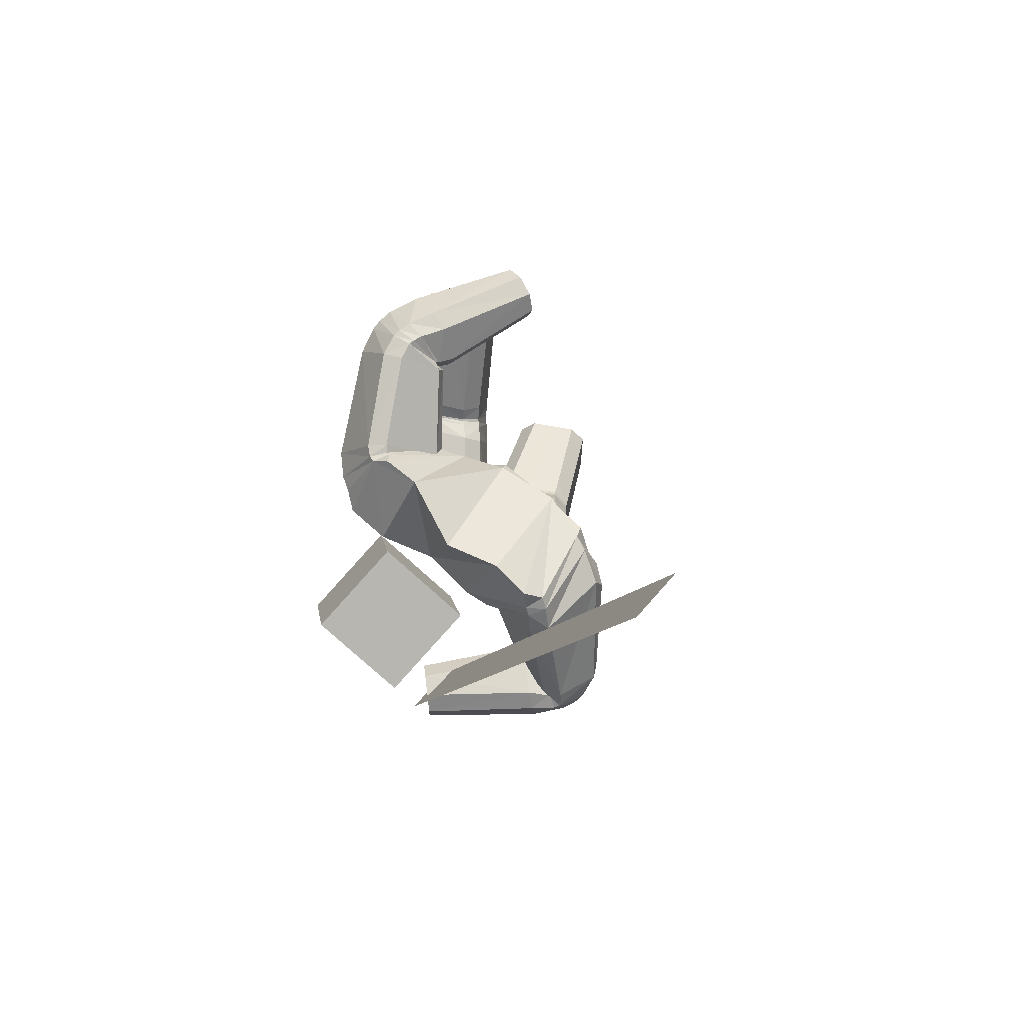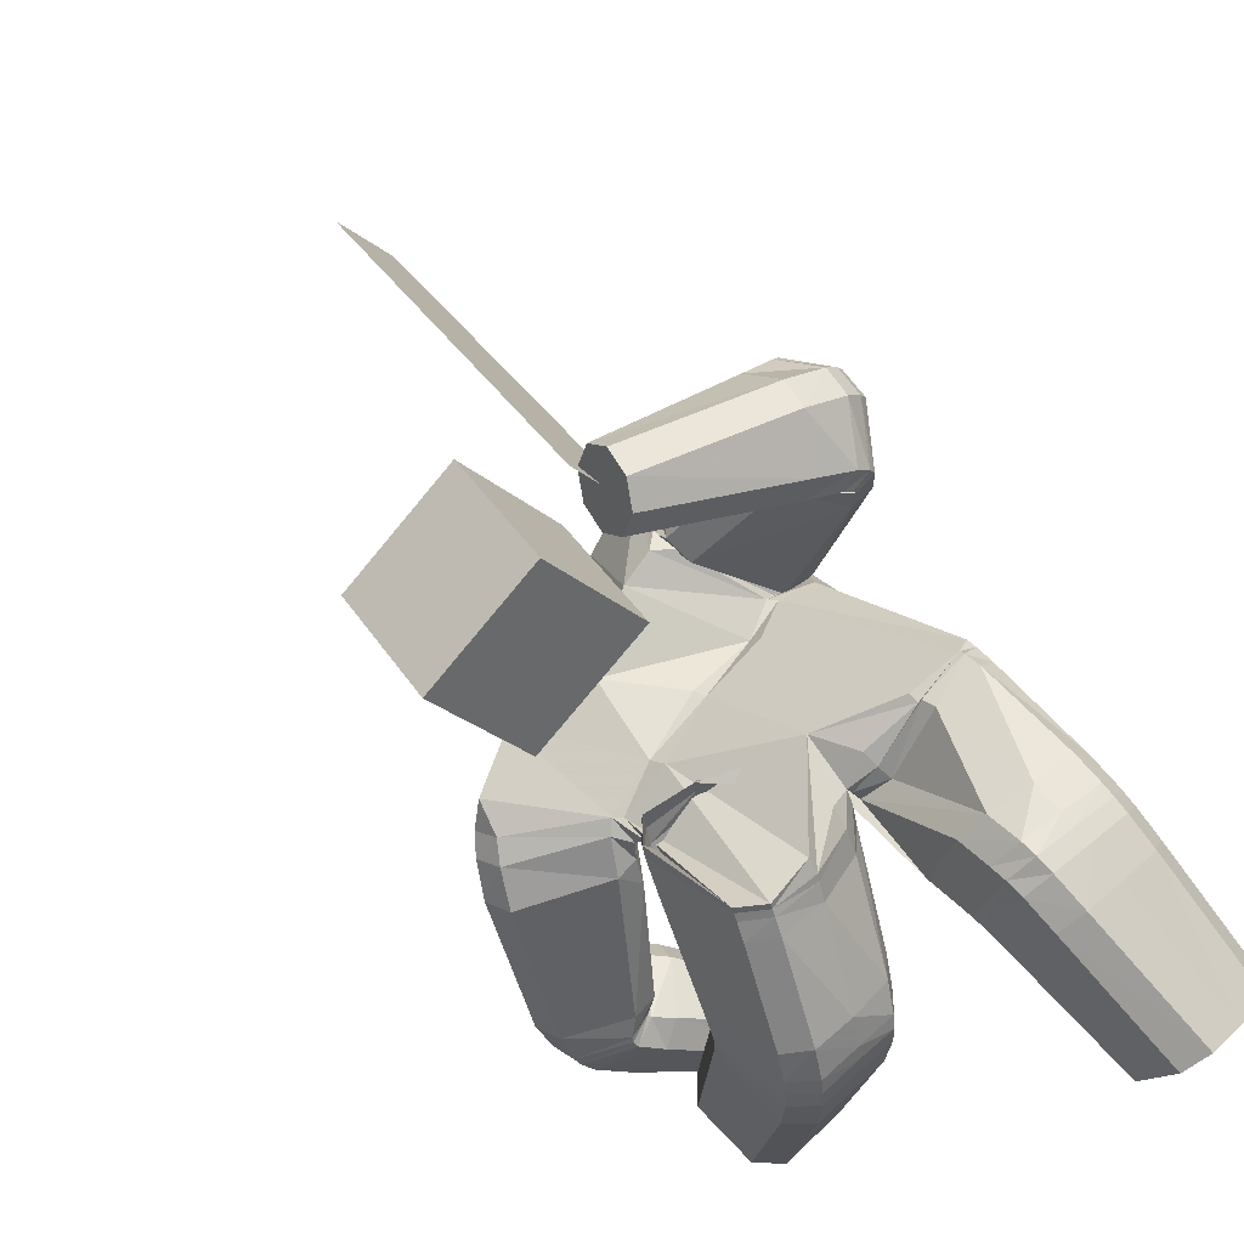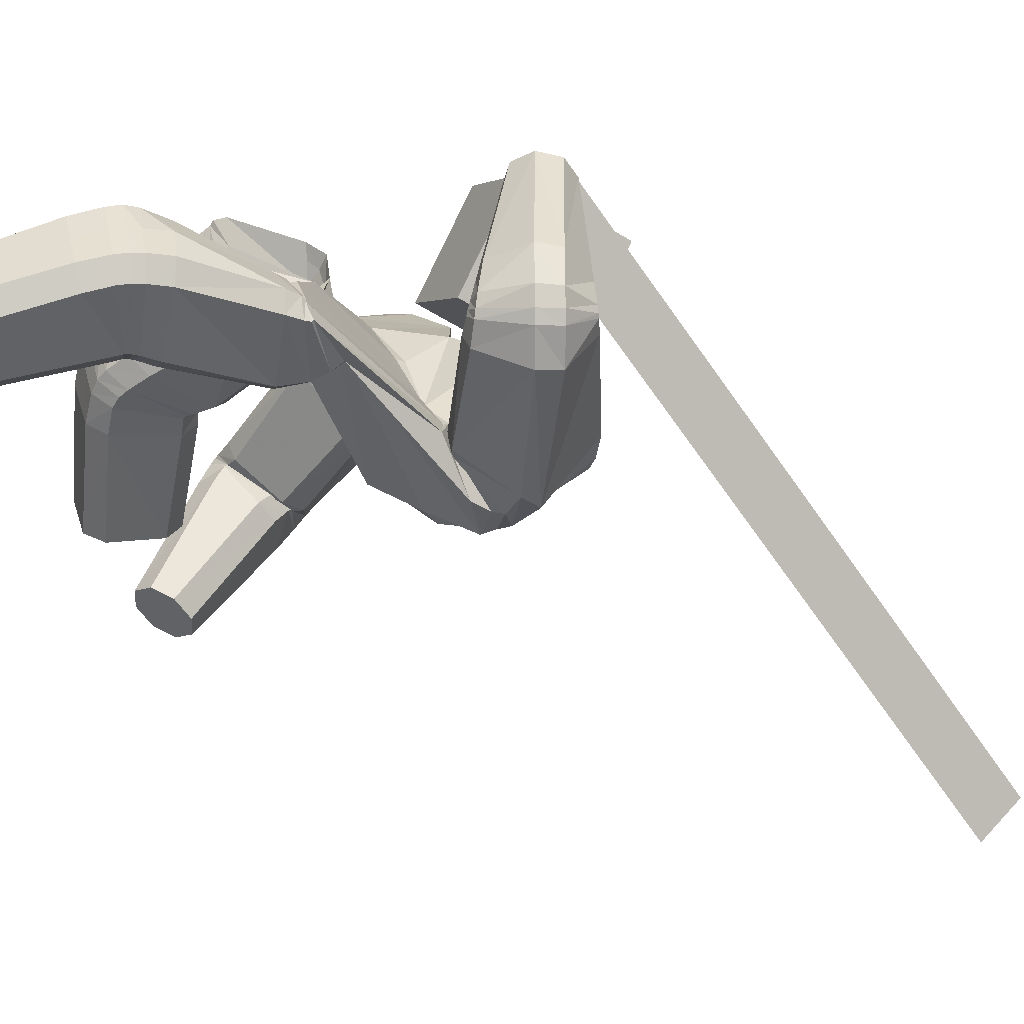
<metadata>
{"format":"obj","ext":"obj","renderer":"f3d","projection":"perspective","resolution":1024,"background":"white","views":[{"elev":-49.7,"azim":-21.6,"up":"+Z"},{"elev":77.8,"azim":-31.1,"up":"+Y"},{"elev":21.7,"azim":85.7,"up":"+Y"}]}
</metadata>
<code>
o 立方体.001
v 0.2857 1.047 0.919
v -0.293 0.7836 1.03
v 0.4467 1.071 1
v -0.3109 0.5136 0.8096
v 0.5108 1.068 0.763
v 0.3492 1.046 0.6817
v 0.4059 1.053 0.6637
v 0.2756 1.043 0.8375
v 0.3905 1.063 1.019
v 0.5204 1.075 0.8443
v 0.03296 0.7866 0.9121
v 0.2805 0.6426 1.054
v 0.3257 0.4809 0.81
v 0.1108 0.6789 0.637
v 0.3771 0.5342 0.87
v 0.1742 0.6337 0.6277
v -0.1162 0.7694 1.166
v -0.1236 0.3874 1.244
v 0.1985 0.6589 1.063
v 0.01425 0.7843 0.8324
v 0.1447 0.9118 1.399
v -0.1176 0.4641 0.7105
v 0.245 1.121 1.494
v -0.1273 0.7867 0.8782
v 0.3418 0.9167 2.382
v 0.4413 1.195 2.434
v 0.3517 1.313 1.906
v 0.2478 0.9884 1.933
v 0.06555 0.6957 1.122
v 0.07727 0.3412 1.085
v 0.004026 0.7529 0.8072
v 0.02546 0.7651 0.8818
v 0.2517 0.6159 1.055
v 0.1733 0.6658 1.053
v 0.2413 0.3944 0.8846
v 0.3254 0.465 0.9096
v 0.07492 0.6046 0.6372
v 0.1284 0.5481 0.6383
v 0.02517 1.029 1.565
v 0.0917 1.076 1.518
v 0.01218 1.051 1.42
v 0.0222 0.9763 1.409
v -0.02633 1.003 1.411
v -0.01359 0.935 1.527
v 0.3815 1.118 1.443
v 0.4224 1.067 1.43
v 0.02664 0.7718 0.8658
v 0.002468 0.7522 0.7948
v -0.03446 0.7874 0.8378
v 0.3493 0.9018 1.382
v 0.2775 0.8814 1.375
v 0.05271 0.5735 0.6434
v 0.09805 0.507 0.653
v 0.01412 0.5 0.6368
v 0.221 1.017 2.42
v 0.2568 0.9439 2.399
v 0.3563 1.222 2.451
v 0.2813 1.185 2.451
v 0.427 0.8893 2.365
v 0.5018 0.9264 2.365
v 0.5621 1.095 2.396
v 0.5265 1.168 2.417
v 0.09957 1.093 1.946
v 0.1383 1.023 1.946
v 0.1679 1.301 1.928
v 0.2424 1.347 1.92
v 0.3574 0.9536 1.918
v 0.4305 0.9907 1.906
v 0.4617 1.278 1.894
v 0.4995 1.205 1.889
v 0.1964 0.3677 0.9251
v 0.2903 0.4587 0.9453
v 0.2391 0.6393 1.057
v 0.1526 0.6745 1.055
v -0.09497 1.31 0.672
v -0.1306 1.236 0.6896
v -0.1559 1.199 0.7578
v -0.1569 1.219 0.8391
v -0.07202 1.394 0.7972
v -0.07104 1.374 0.7159
v -0.133 1.283 0.883
v -0.09737 1.357 0.8655
v 0.2834 1.025 0.8354
v 0.291 1.032 0.9168
v 0.352 1.045 0.6828
v 0.4042 1.067 0.6648
v 0.4955 1.112 0.7622
v 0.5038 1.118 0.8436
v 0.435 1.098 0.9963
v 0.3826 1.077 1.014
v 0.2836 1.016 0.9123
v 0.2792 1.004 0.831
v 0.3873 1.086 0.666
v 0.3411 1.046 0.6839
v 0.4674 1.175 0.8416
v 0.4623 1.164 0.7603
v 0.3587 1.094 1.007
v 0.4053 1.134 0.9888
v 0.4443 0.9891 1.011
v 0.5127 0.9464 0.7637
v 0.5297 0.9531 0.8448
v 0.3744 1.004 1.03
v 0.2272 1.058 0.8425
v 0.3136 1.023 0.6765
v 0.3792 0.9995 0.6581
v 0.2428 1.055 0.924
v 0.2141 0.9936 0.8178
v 0.3552 1.256 0.834
v 0.303 1.125 0.667
v 0.2144 1.012 0.8991
v 0.265 1.058 0.6847
v 0.3548 1.238 0.7527
v 0.3044 1.192 0.9672
v 0.2661 1.126 0.9847
v 0.1498 0.8887 1.445
v 0.252 1.135 1.493
v 0.03361 1.013 1.576
v 0.1042 1.059 1.561
v 0.3865 1.129 1.455
v 0.4272 1.072 1.449
v 0.2819 0.8506 1.439
v 0.3538 0.8765 1.438
v -0.02292 0.9799 1.405
v 0.02321 0.9598 1.391
v 0.1625 0.8752 1.524
v 0.2653 1.157 1.525
v 0.04693 0.974 1.594
v 0.3968 1.154 1.499
v 0.3647 0.8684 1.532
v 0.03002 0.9134 1.405
v 0.1213 1.033 1.597
v 0.4374 1.093 1.5
v 0.2926 0.8371 1.539
v -0.0154 0.9259 1.413
v 0.2425 0.9826 1.914
v 0.3446 1.31 1.866
v 0.1577 1.281 1.884
v 0.4562 1.275 1.855
v 0.4264 0.985 1.884
v 0.1308 1.014 1.92
v 0.2328 1.336 1.877
v 0.4946 1.203 1.855
v 0.3537 0.9477 1.9
v 0.09038 1.076 1.908
v 0.2105 1.29 1.788
v 0.4835 1.189 1.781
v 0.3436 0.9263 1.849
v 0.06946 1.035 1.824
v 0.2288 0.9616 1.861
v 0.329 1.297 1.785
v 0.1362 1.239 1.797
v 0.4441 1.261 1.775
v 0.4159 0.9639 1.831
v 0.1106 0.9754 1.836
v 0.2527 0.9893 1.95
v 0.3598 1.311 1.953
v 0.108 1.097 1.976
v 0.1454 1.024 1.968
v 0.3607 0.9553 1.935
v 0.4344 0.9924 1.927
v 0.4677 1.276 1.938
v 0.5048 1.204 1.928
v 0.1784 1.308 1.977
v 0.2522 1.345 1.969
v 0.2663 0.9768 2.011
v 0.3765 1.293 2.053
v 0.1634 1.011 2.032
v 0.4446 0.9824 1.992
v 0.4799 1.26 2.034
v 0.1986 1.29 2.075
v 0.1272 1.084 2.05
v 0.3701 0.9449 1.994
v 0.5161 1.188 2.018
v 0.2731 1.327 2.071
v 0.143 0.936 1.369
v 0.2378 1.124 1.467
v 0.346 0.93 1.344
v 0.274 0.9138 1.331
v 0.3768 1.113 1.448
v 0.4183 1.071 1.424
v 0.2104 0.3583 0.9727
v 0.2665 0.6906 1.08
v 0.09226 0.3881 1.126
v 0.08625 0.7292 1.134
v 0.2934 0.4949 1.005
v 0.174 0.6791 1.072
v -0.09874 0.7846 1.194
v -0.1072 0.3977 1.282
v -0.7606 0.2407 1.7
v -0.5535 0.3037 1.701
v -0.5138 0.1578 1.503
v -0.7212 0.09428 1.503
v -0.6555 0.08674 1.469
v -0.7855 0.1886 1.644
v -0.6188 0.3122 1.734
v -0.4889 0.2091 1.56
v -0.7251 0.6659 1.374
v -0.4319 0.6512 1.472
v -0.3984 0.4438 1.27
v -0.6993 0.4314 1.178
v -0.3713 0.4632 1.336
v -0.6326 0.3941 1.17
v -0.4811 0.7285 1.441
v -0.7625 0.6199 1.316
v -0.2527 0.943 1.389
v -0.5017 0.3993 0.9941
v -0.1342 1.09 1.695
v -0.5186 0.7404 1.014
v -0.4368 0.2043 1.858
v -0.37 0.2167 2.15
v -0.2353 0.7676 2.068
v -0.3389 0.6316 1.787
v -0.2888 0.8192 1.259
v -0.2741 0.4483 1.322
v -0.7308 0.6684 1.228
v -0.6958 0.7211 1.28
v -0.4229 0.7196 1.424
v -0.4512 0.7923 1.359
v -0.3993 0.4581 1.309
v -0.3762 0.504 1.334
v -0.6813 0.4553 1.141
v -0.6217 0.4168 1.151
v -0.02259 1.051 1.585
v -0.09757 0.9719 1.408
v -0.2625 1.145 1.714
v -0.3364 1.133 1.679
v -0.6684 0.7393 1.22
v -0.7018 0.6829 1.173
v -0.658 0.7414 1.123
v -0.4258 1.005 1.463
v -0.3884 0.9695 1.405
v -0.665 0.456 1.121
v -0.6116 0.4152 1.143
v -0.6169 0.4056 1.082
v -0.2803 0.1757 1.884
v -0.35 0.1855 1.839
v -0.2832 0.1979 2.131
v -0.2398 0.1832 2.062
v -0.5238 0.2232 1.877
v -0.5669 0.2378 1.947
v -0.5265 0.2453 2.124
v -0.457 0.2355 2.17
v -0.1565 0.6047 1.802
v -0.2301 0.5987 1.767
v -0.08773 0.6916 1.987
v -0.1268 0.7334 2.048
v -0.4474 0.6669 1.805
v -0.4851 0.7077 1.862
v -0.3453 0.7961 2.09
v -0.417 0.7951 2.05
v -0.3879 0.4524 1.323
v -0.3786 0.5509 1.338
v -0.4107 0.7812 1.398
v -0.4278 0.808 1.325
v -0.1969 -0.1052 1.817
v -0.2531 -0.1387 1.869
v -0.2888 -0.1148 1.939
v -0.2844 -0.04673 1.987
v -0.1506 0.03293 1.863
v -0.1551 -0.03515 1.815
v -0.2426 0.02337 1.985
v -0.1864 0.05687 1.933
v -0.7717 0.1572 1.663
v -0.7513 0.213 1.718
v -0.7051 0.07338 1.521
v -0.6415 0.07468 1.483
v -0.5124 0.1631 1.508
v -0.4919 0.2177 1.563
v -0.5586 0.302 1.705
v -0.6225 0.3007 1.743
v -0.7277 0.1757 1.743
v -0.7422 0.1154 1.691
v -0.6125 0.05817 1.506
v -0.6734 0.0452 1.55
v -0.4858 0.2265 1.572
v -0.5003 0.1669 1.52
v -0.6156 0.2843 1.757
v -0.5546 0.297 1.714
v -0.5245 0.3289 1.679
v -0.4951 0.1691 1.473
v -0.4632 0.2091 1.537
v -0.5904 0.3612 1.7
v -0.8005 0.278 1.589
v -0.7404 0.1583 1.447
v -0.6704 0.1324 1.421
v -0.7666 0.3226 1.649
v -0.6522 0.04921 1.746
v -0.4344 0.2219 1.61
v -0.5269 0.02777 1.562
v -0.6456 0.1156 1.795
v -0.5841 -0.001141 1.612
v -0.4411 0.1557 1.561
v -0.5025 0.2724 1.744
v -0.5596 0.2437 1.794
v -0.261 0.9013 1.412
v -0.1375 1.074 1.71
v 0.02453 0.9955 1.593
v -0.02023 1.019 1.638
v -0.265 1.13 1.731
v -0.3393 1.117 1.697
v -0.3936 0.9303 1.435
v -0.4299 0.9735 1.49
v -0.0338 0.9694 1.4
v -0.1079 0.9451 1.386
v -0.2745 0.8396 1.463
v -0.1473 1.037 1.751
v 0.01939 0.9303 1.625
v -0.2727 1.098 1.773
v -0.4388 0.9264 1.547
v -0.124 0.8734 1.388
v -0.02364 0.9585 1.691
v -0.3473 1.085 1.74
v -0.4036 0.8747 1.495
v -0.04603 0.8963 1.403
v -0.3362 0.6394 1.773
v -0.2258 0.805 2.044
v -0.0769 0.7165 1.959
v -0.3365 0.8374 2.066
v -0.4818 0.7257 1.846
v -0.2255 0.6048 1.751
v -0.1157 0.7649 2.022
v -0.4092 0.8314 2.028
v -0.4454 0.6789 1.791
v -0.1499 0.6136 1.779
v -0.0926 0.8181 1.954
v -0.3942 0.8991 1.971
v -0.4399 0.7082 1.744
v -0.1343 0.6393 1.716
v -0.3281 0.6642 1.727
v -0.2073 0.8728 1.985
v -0.05527 0.7645 1.894
v -0.32 0.9118 2.005
v -0.4745 0.7633 1.795
v -0.2106 0.6256 1.688
v -0.3411 0.6253 1.79
v -0.2475 0.7177 2.09
v -0.1619 0.5936 1.811
v -0.2339 0.5932 1.771
v -0.4495 0.6535 1.813
v -0.489 0.6852 1.874
v -0.3556 0.7468 2.111
v -0.4268 0.7482 2.071
v -0.09981 0.6563 2.008
v -0.1395 0.6887 2.069
v -0.3538 0.5709 1.793
v -0.2733 0.6095 2.115
v -0.2493 0.5453 1.774
v -0.5013 0.614 1.886
v -0.3781 0.6356 2.137
v -0.1263 0.5649 2.026
v -0.179 0.538 1.818
v -0.4591 0.5944 1.818
v -0.4483 0.6418 2.094
v -0.1683 0.5862 2.093
v -0.2465 0.985 1.376
v -0.1358 1.119 1.658
v -0.4215 1.045 1.443
v -0.3833 1.017 1.382
v -0.2621 1.16 1.704
v -0.3357 1.149 1.668
v -0.3734 0.4564 1.354
v -0.3929 0.8462 1.415
v -0.2594 0.505 1.338
v -0.2659 0.8553 1.29
v -0.3792 0.6205 1.376
v -0.4055 0.8168 1.34
v -0.1679 0.7383 0.6741
v -0.3321 1.053 0.4896
v -0.1405 0.9508 1.012
v -0.3047 1.265 0.8274
v -0.5316 0.6123 0.7829
v -0.6958 0.9269 0.5984
v -0.5042 0.8247 1.121
v -0.6684 1.139 0.9362
v -0.1016 -0.7087 -0.7362
v -0.1556 1.336 0.7019
v -0.00307 -0.807 -0.5926
v -0.05709 1.237 0.8455
f 169 166 26 62
f 5 7 86 87
f 110 114 81 78
f 29 24 2 17
f 136 141 66 27
f 22 4 2 24
f 165 172 59 25
f 168 173 61 60
f 25 59 60 61 62 26
f 42 44 175 21
f 6 8 83 85
f 23 176 41 40
f 30 22 54 53 71
f 166 174 57 26
f 186 74 29 184
f 135 143 67 28
f 140 135 28 64
f 185 72 73 182
f 139 142 70 68
f 138 136 27 69
f 170 171 55 58
f 3 10 88 89
f 1 9 90 84
f 183 30 71 181
f 18 4 22 30
f 167 165 25 56
f 112 109 75 80
f 111 107 77 76
f 47 32 31 48
f 113 108 79 82
f 74 47 49 24 29
f 79 80 75 76 77 78 81 82
f 55 56 25 26 57 58
f 52 54 22 24 49 48
f 39 40 41
f 42 43 44
f 47 48 49
f 52 53 54
f 177 50 51 178
f 179 45 46 180
f 157 63 64 158
f 137 65 66 141
f 159 67 68 160
f 138 69 70 142
f 169 62 61 173
f 121 51 50 122
f 170 58 57 174
f 123 43 42 124
f 110 78 77 107
f 38 53 52 37
f 36 72 71 35
f 34 74 73 33
f 1 84 83 8
f 93 86 85 94
f 95 88 87 96
f 97 90 89 98
f 137 144 63 65
f 19 34 33 12
f 15 36 35 13
f 16 38 37 14
f 47 74 34 32
f 73 72 36 33
f 52 48 31 37
f 71 53 38 35
f 105 16 14 104
f 101 15 13 100
f 102 19 12 99
f 32 11 20 31
f 32 34 19 11
f 33 36 15 12
f 37 31 20 14
f 35 38 16 13
f 90 9 3 89
f 88 10 5 87
f 86 7 6 85
f 106 1 8 103
f 106 102 9 1
f 99 101 10 3
f 104 103 8 6
f 100 105 7 5
f 114 97 98 113
f 108 95 96 112
f 109 93 94 111
f 84 91 92 83
f 89 88 95 98
f 85 83 92 94
f 87 86 93 96
f 84 90 97 91
f 13 16 105 100
f 14 20 103 104
f 12 15 101 99
f 11 19 102 106
f 11 106 103 20
f 9 102 99 3
f 10 101 100 5
f 7 105 104 6
f 75 109 111 76
f 79 108 112 80
f 81 114 113 82
f 91 110 107 92
f 98 95 108 113
f 94 92 107 111
f 96 93 109 112
f 91 97 114 110
f 39 43 123 117
f 134 123 124 130
f 133 121 122 129
f 45 119 120 46
f 39 117 118 40
f 45 23 116 119
f 50 46 120 122
f 42 21 115 124
f 21 51 121 115
f 23 40 118 116
f 147 133 129 153
f 148 134 130 154
f 117 123 134 127
f 119 128 132 120
f 117 127 131 118
f 119 116 126 128
f 122 120 132 129
f 124 115 125 130
f 115 121 133 125
f 116 118 131 126
f 63 144 140 64
f 67 143 139 68
f 151 148 144 137
f 152 138 142 146
f 151 137 141 145
f 152 150 136 138
f 153 146 142 139
f 154 149 135 140
f 149 147 143 135
f 150 145 141 136
f 126 131 145 150
f 125 133 147 149
f 130 125 149 154
f 129 132 146 153
f 128 126 150 152
f 127 151 145 131
f 128 152 146 132
f 127 134 148 151
f 144 148 154 140
f 143 147 153 139
f 65 163 164 66
f 69 161 162 70
f 172 159 160 168
f 171 157 158 167
f 64 28 155 158
f 65 63 157 163
f 27 66 164 156
f 68 70 162 160
f 28 67 159 155
f 69 27 156 161
f 55 171 167 56
f 59 172 168 60
f 163 170 174 164
f 161 169 173 162
f 158 155 165 167
f 163 157 171 170
f 156 164 174 166
f 160 162 173 168
f 155 159 172 165
f 161 156 166 169
f 186 179 180 182
f 185 177 178 181
f 21 175 178 51
f 50 177 180 46
f 45 179 176 23
f 72 185 181 71
f 74 186 182 73
f 175 183 181 178
f 177 185 182 180
f 179 186 184 176
f 187 184 29 17
f 183 188 18 30
f 41 176 184 187
f 175 44 188 183
f 349 242 210 346
f 191 267 266 193
f 290 258 261 294
f 213 17 2 208
f 316 211 246 321
f 206 208 2 4
f 345 209 239 352
f 348 240 241 353
f 209 210 242 241 240 239
f 224 205 355 44
f 192 265 263 194
f 207 223 41 356
f 214 251 233 234 206
f 346 210 237 354
f 366 364 213 254
f 315 212 247 323
f 320 244 212 315
f 365 362 253 252
f 319 248 250 322
f 318 249 211 316
f 350 238 235 351
f 190 269 268 196
f 189 264 270 195
f 363 361 251 214
f 18 214 206 4
f 347 236 209 345
f 292 260 255 289
f 291 256 257 287
f 227 228 215 216
f 293 262 259 288
f 254 213 208 229 227
f 259 262 261 258 257 256 255 260
f 235 238 237 210 209 236
f 232 228 229 208 206 234
f 39 41 223
f 224 44 43
f 227 229 228
f 232 234 233
f 357 358 231 230
f 359 360 226 225
f 337 338 244 243
f 317 321 246 245
f 339 340 248 247
f 318 322 250 249
f 349 353 241 242
f 301 302 230 231
f 350 354 237 238
f 303 304 224 43
f 290 287 257 258
f 222 221 232 233
f 220 219 251 252
f 218 217 253 254
f 189 194 263 264
f 273 274 265 266
f 275 276 267 268
f 277 278 269 270
f 317 245 243 324
f 203 198 217 218
f 201 199 219 220
f 202 200 221 222
f 227 216 218 254
f 253 217 220 252
f 232 221 215 228
f 251 219 222 233
f 285 284 200 202
f 281 280 199 201
f 282 279 198 203
f 216 215 204 197
f 216 197 203 218
f 217 198 201 220
f 221 200 204 215
f 219 199 202 222
f 270 269 190 195
f 268 267 191 196
f 266 265 192 193
f 286 283 194 189
f 286 189 195 282
f 279 190 196 281
f 284 192 194 283
f 280 191 193 285
f 294 293 278 277
f 288 292 276 275
f 289 291 274 273
f 264 263 272 271
f 269 278 275 268
f 265 274 272 263
f 267 276 273 266
f 264 271 277 270
f 199 280 285 202
f 200 284 283 204
f 198 279 281 201
f 197 286 282 203
f 197 204 283 286
f 195 190 279 282
f 196 191 280 281
f 193 192 284 285
f 255 256 291 289
f 259 260 292 288
f 261 262 293 294
f 271 272 287 290
f 278 293 288 275
f 274 291 287 272
f 276 292 289 273
f 271 290 294 277
f 39 297 303 43
f 314 310 304 303
f 313 309 302 301
f 225 226 300 299
f 39 223 298 297
f 225 299 296 207
f 230 302 300 226
f 224 304 295 205
f 205 295 301 231
f 207 296 298 223
f 327 333 309 313
f 328 334 310 314
f 297 307 314 303
f 299 300 312 308
f 297 298 311 307
f 299 308 306 296
f 302 309 312 300
f 304 310 305 295
f 295 305 313 301
f 296 306 311 298
f 243 244 320 324
f 247 248 319 323
f 331 317 324 328
f 332 326 322 318
f 331 325 321 317
f 332 318 316 330
f 333 319 322 326
f 334 320 315 329
f 329 315 323 327
f 330 316 321 325
f 306 330 325 311
f 305 329 327 313
f 310 334 329 305
f 309 333 326 312
f 308 332 330 306
f 307 311 325 331
f 308 312 326 332
f 307 331 328 314
f 324 320 334 328
f 323 319 333 327
f 245 246 344 343
f 249 250 342 341
f 352 348 340 339
f 351 347 338 337
f 244 338 335 212
f 245 343 337 243
f 211 336 344 246
f 248 340 342 250
f 212 335 339 247
f 249 341 336 211
f 235 236 347 351
f 239 240 348 352
f 343 344 354 350
f 341 342 353 349
f 338 347 345 335
f 343 350 351 337
f 336 346 354 344
f 340 348 353 342
f 335 345 352 339
f 341 349 346 336
f 366 362 360 359
f 365 361 358 357
f 205 231 358 355
f 230 226 360 357
f 225 207 356 359
f 252 251 361 365
f 254 253 362 366
f 355 358 361 363
f 357 360 362 365
f 359 356 364 366
f 187 17 213 364
f 363 214 18 188
f 41 187 364 356
f 355 363 188 44
f 367 368 370 369
f 369 370 374 373
f 373 374 372 371
f 371 372 368 367
f 369 373 371 367
f 374 370 368 372
f 375 376 378 377

</code>
